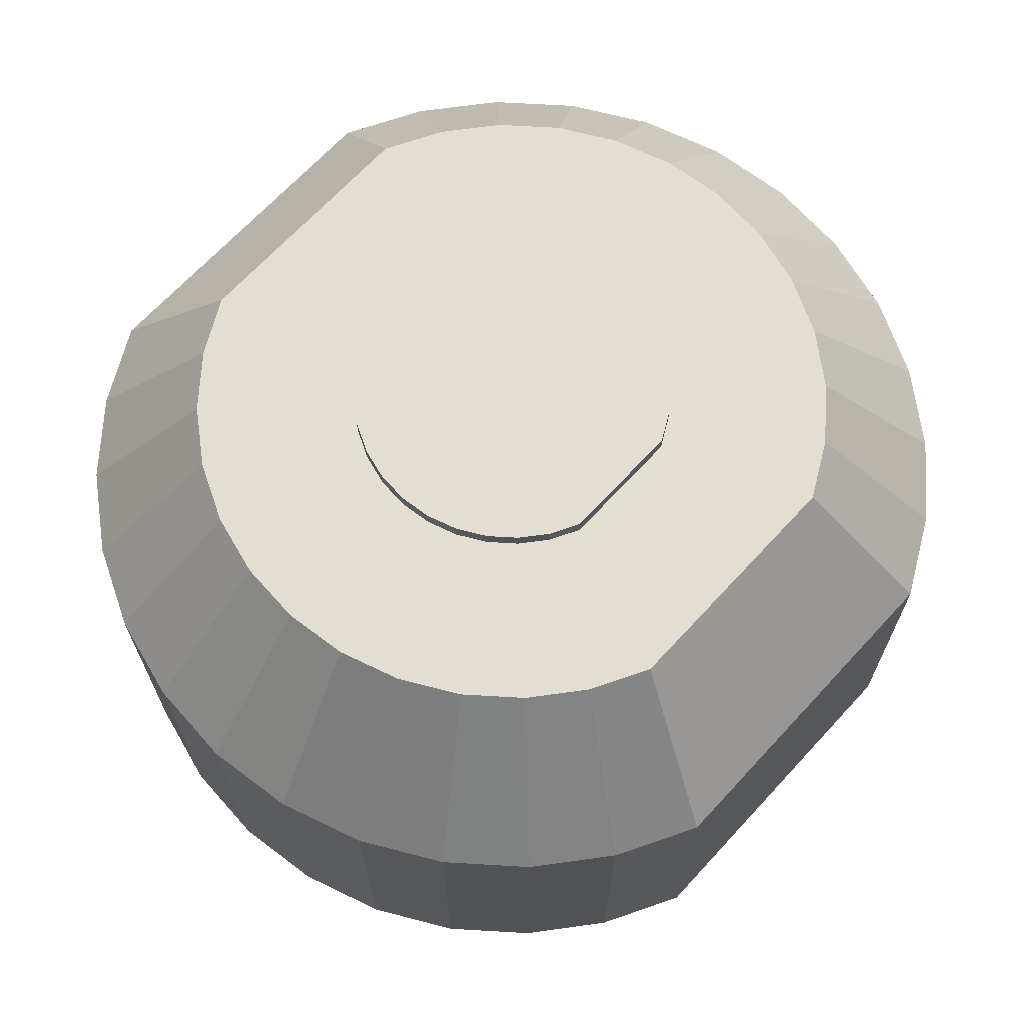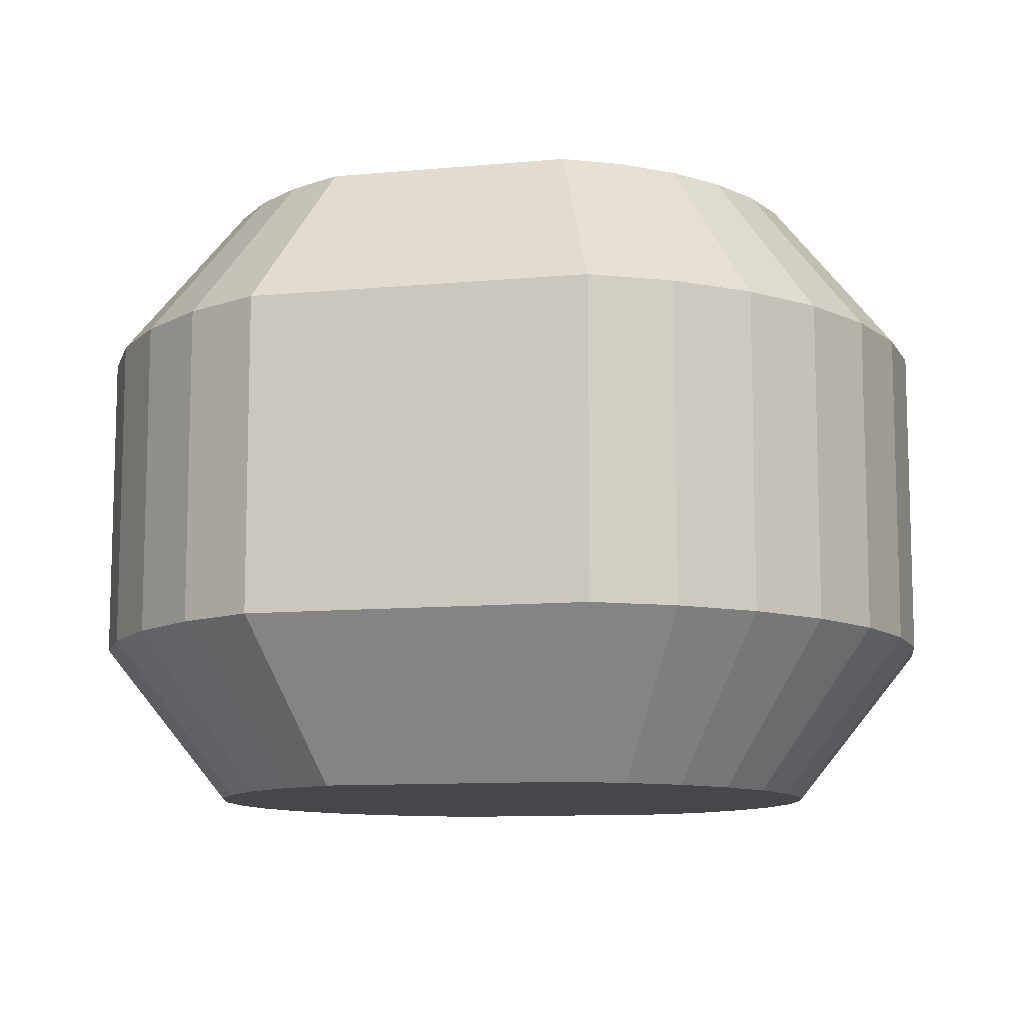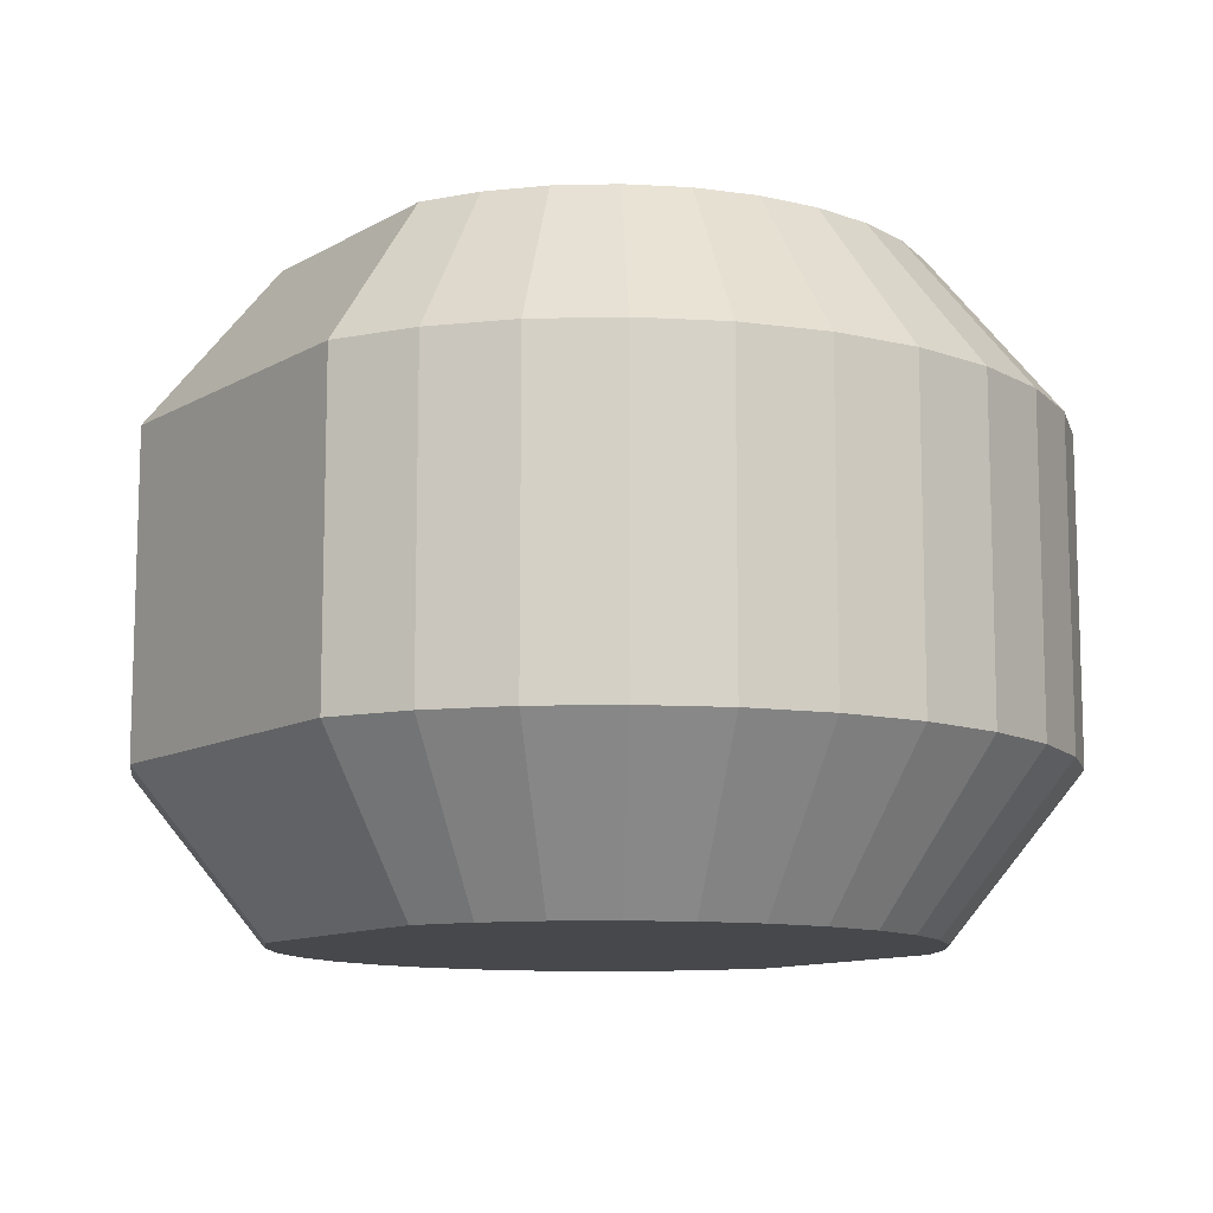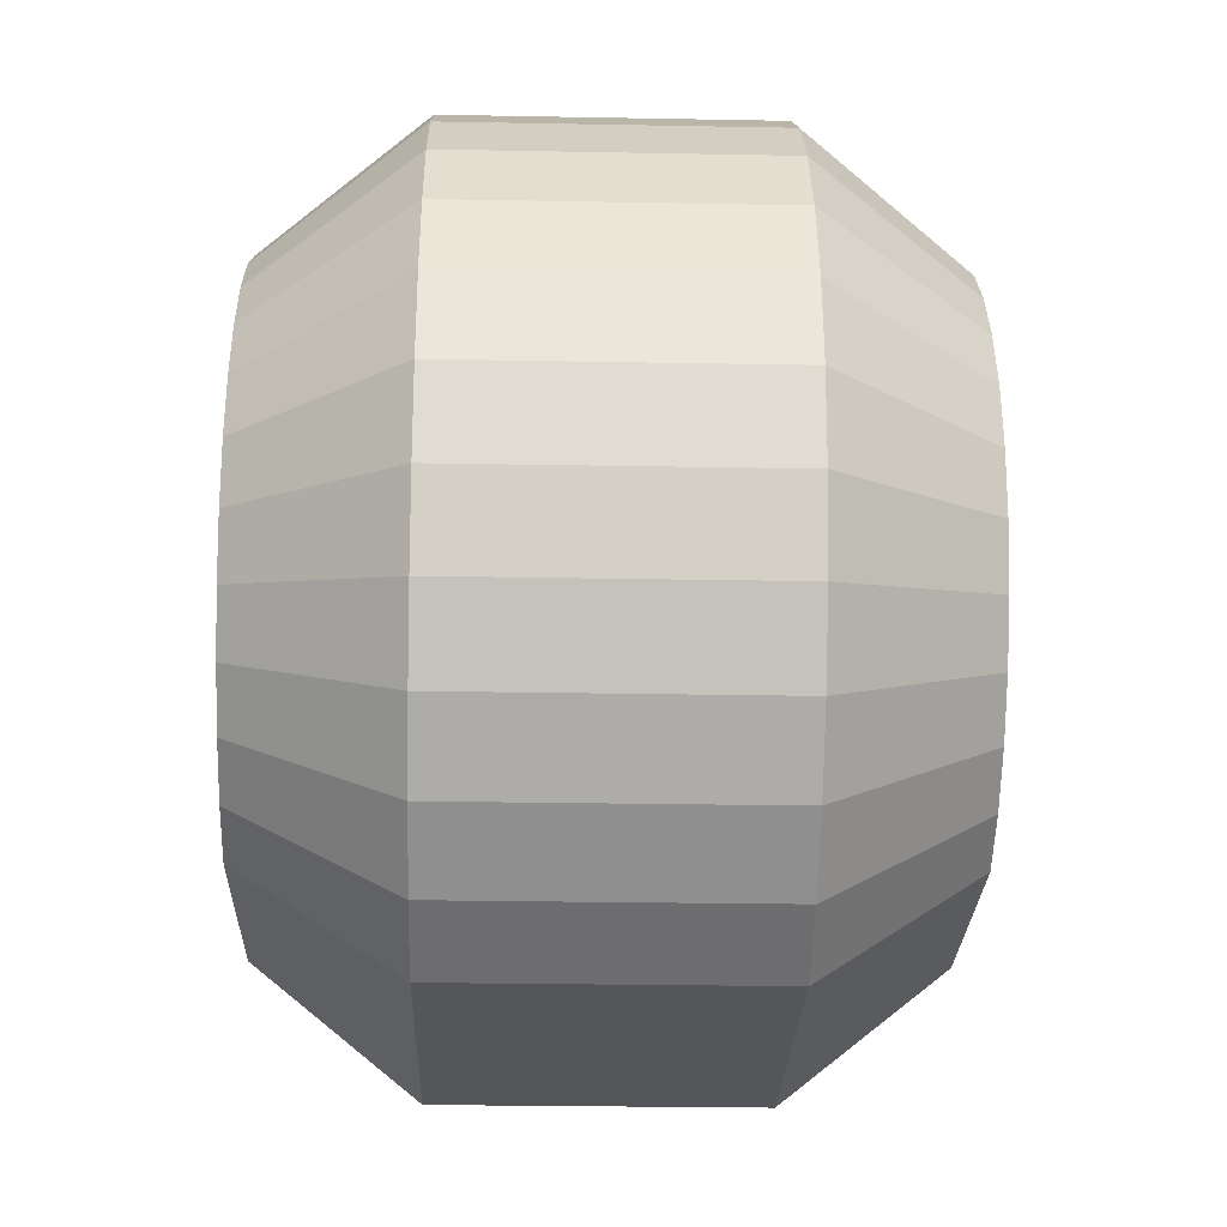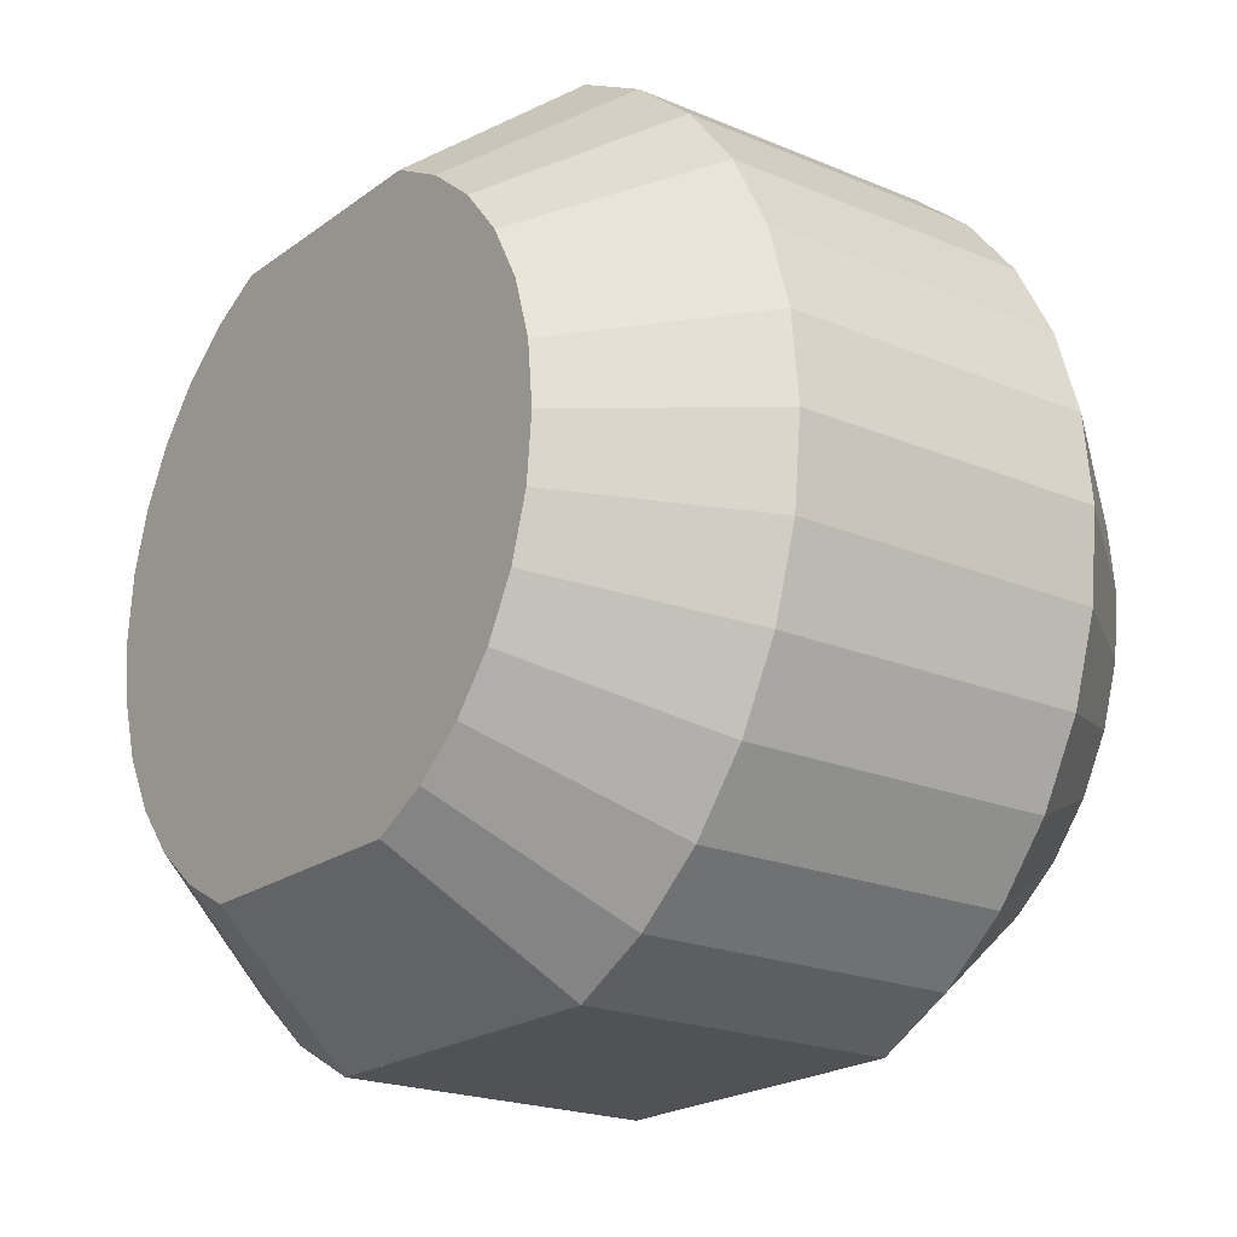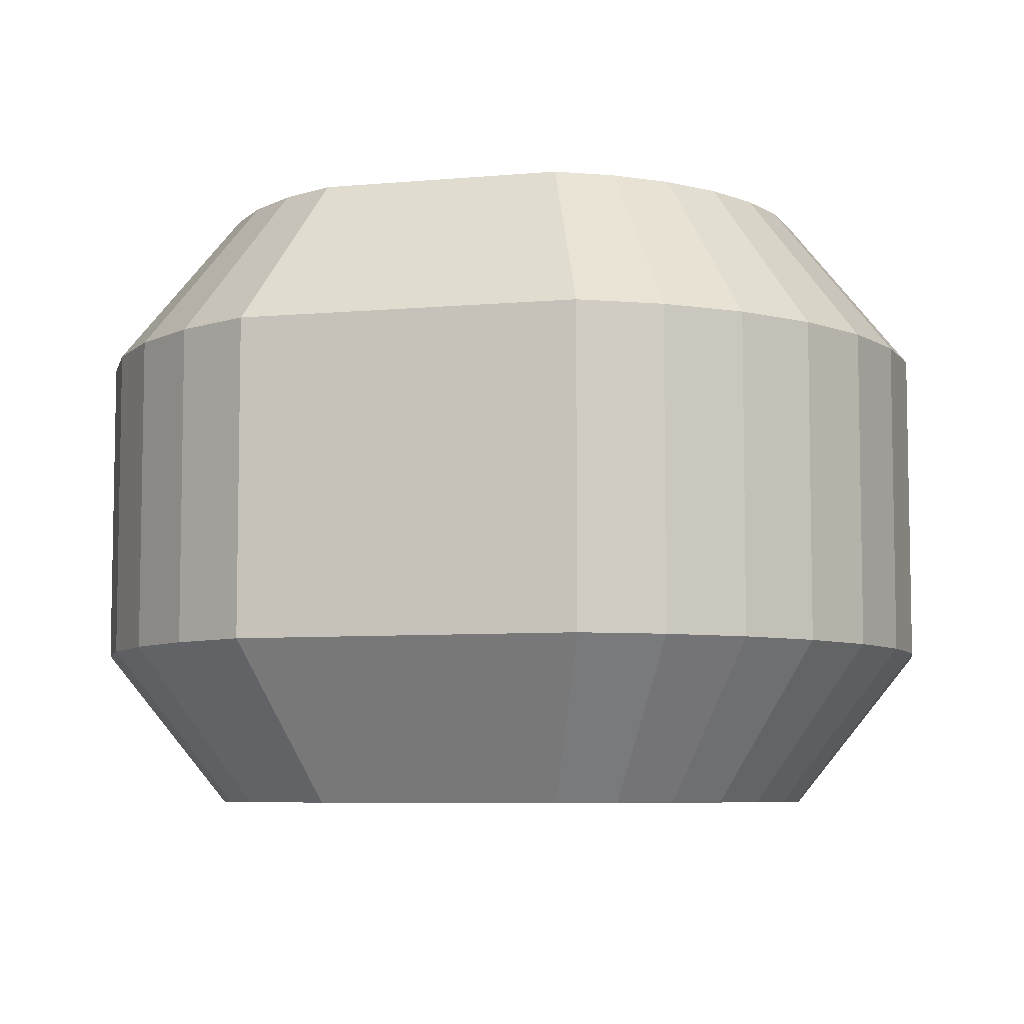
<metadata>
{"format":"obj","ext":"obj","renderer":"f3d","projection":"perspective","resolution":1024,"background":"white","views":[{"elev":68.0,"azim":132.7,"up":"+Z"},{"elev":-10.5,"azim":13.1,"up":"+Z"},{"elev":-11.2,"azim":53.9,"up":"+Z"},{"elev":-25.9,"azim":-91.7,"up":"+Y"},{"elev":-20.7,"azim":-127.4,"up":"+Y"},{"elev":-6.9,"azim":-165.4,"up":"+Z"}]}
</metadata>
<code>
o gripper_base_Cylinder.003
v 0.003827 0.009239 0.01317
v 0.003827 0.009239 0.01417
v 0.005556 0.008315 0.01317
v 0.005556 0.008315 0.01417
v 0.007071 0.007071 0.01317
v 0.007071 0.007071 0.01417
v 0.008315 0.005556 0.01317
v 0.008315 0.005556 0.01417
v 0.009239 0.003827 0.01317
v 0.009239 0.003827 0.01417
v 0.009808 0.001951 0.01317
v 0.009808 0.001951 0.01417
v 0.01 -0 0.01317
v 0.01 -0 0.01417
v 0.009808 -0.001951 0.01317
v 0.009808 -0.001951 0.01417
v 0.009239 -0.003827 0.01317
v 0.009239 -0.003827 0.01417
v 0.008315 -0.005556 0.01317
v 0.008315 -0.005556 0.01417
v 0.007071 -0.007071 0.01317
v 0.007071 -0.007071 0.01417
v 0.005556 -0.008315 0.01317
v 0.005556 -0.008315 0.01417
v 0.003827 -0.009239 0.01317
v 0.003827 -0.009239 0.01417
v -0.003827 -0.009239 0.01317
v -0.003827 -0.009239 0.01417
v -0.005556 -0.008315 0.01317
v -0.005556 -0.008315 0.01417
v -0.007071 -0.007071 0.01317
v -0.007071 -0.007071 0.01417
v -0.008315 -0.005556 0.01317
v -0.008315 -0.005556 0.01417
v -0.009239 -0.003827 0.01317
v -0.009239 -0.003827 0.01417
v -0.009808 -0.001951 0.01317
v -0.009808 -0.001951 0.01417
v -0.01 0 0.01317
v -0.01 0 0.01417
v -0.009808 0.001951 0.01317
v -0.009808 0.001951 0.01417
v -0.009239 0.003827 0.01317
v -0.009239 0.003827 0.01417
v -0.008315 0.005556 0.01317
v -0.008315 0.005556 0.01417
v -0.007071 0.007071 0.01317
v -0.007071 0.007071 0.01417
v -0.005556 0.008315 0.01317
v -0.005556 0.008315 0.01417
v -0.003827 0.009239 0.01317
v -0.003827 0.009239 0.01417
v 0.01072 0.02587 0.003167
v 0.007654 0.01848 0.01317
v 0.01556 0.02328 0.003167
v 0.01111 0.01663 0.01317
v 0.0198 0.0198 0.003167
v 0.01414 0.01414 0.01317
v 0.02328 0.01556 0.003167
v 0.01663 0.01111 0.01317
v 0.02587 0.01072 0.003167
v 0.01848 0.007654 0.01317
v 0.02746 0.005463 0.003167
v 0.01962 0.003902 0.01317
v 0.028 -0 0.003167
v 0.02 -0 0.01317
v 0.02746 -0.005463 0.003167
v 0.01962 -0.003902 0.01317
v 0.02587 -0.01072 0.003167
v 0.01848 -0.007654 0.01317
v 0.02328 -0.01556 0.003167
v 0.01663 -0.01111 0.01317
v 0.0198 -0.0198 0.003167
v 0.01414 -0.01414 0.01317
v 0.01556 -0.02328 0.003167
v 0.01111 -0.01663 0.01317
v 0.01072 -0.02587 0.003167
v 0.007654 -0.01848 0.01317
v -0.01072 -0.02587 0.003167
v -0.007654 -0.01848 0.01317
v -0.01556 -0.02328 0.003167
v -0.01111 -0.01663 0.01317
v -0.0198 -0.0198 0.003167
v -0.01414 -0.01414 0.01317
v -0.02328 -0.01556 0.003167
v -0.01663 -0.01111 0.01317
v -0.02587 -0.01072 0.003167
v -0.01848 -0.007654 0.01317
v -0.02746 -0.005463 0.003167
v -0.01962 -0.003902 0.01317
v -0.028 0 0.003167
v -0.02 0 0.01317
v -0.02746 0.005463 0.003167
v -0.01962 0.003902 0.01317
v -0.02587 0.01072 0.003167
v -0.01848 0.007654 0.01317
v -0.02328 0.01556 0.003167
v -0.01663 0.01111 0.01317
v -0.0198 0.0198 0.003167
v -0.01414 0.01414 0.01317
v -0.01556 0.02328 0.003167
v -0.01111 0.01663 0.01317
v -0.01072 0.02587 0.003167
v -0.007654 0.01848 0.01317
v 0.01072 0.02587 -0.01683
v 0.01556 0.02328 -0.01683
v 0.0198 0.0198 -0.01683
v 0.02328 0.01556 -0.01683
v 0.02587 0.01072 -0.01683
v 0.02746 0.005463 -0.01683
v 0.028 -0 -0.01683
v 0.02746 -0.005463 -0.01683
v 0.02587 -0.01072 -0.01683
v 0.02328 -0.01556 -0.01683
v 0.0198 -0.0198 -0.01683
v 0.01556 -0.02328 -0.01683
v 0.01072 -0.02587 -0.01683
v -0.01072 -0.02587 -0.01683
v -0.01556 -0.02328 -0.01683
v -0.0198 -0.0198 -0.01683
v -0.02328 -0.01556 -0.01683
v -0.02587 -0.01072 -0.01683
v -0.02746 -0.005463 -0.01683
v -0.028 0 -0.01683
v -0.02746 0.005463 -0.01683
v -0.02587 0.01072 -0.01683
v -0.02328 0.01556 -0.01683
v -0.0198 0.0198 -0.01683
v -0.01556 0.02328 -0.01683
v -0.01072 0.02587 -0.01683
v 0.007654 0.01848 -0.02683
v 0.01111 0.01663 -0.02683
v 0.01414 0.01414 -0.02683
v 0.01663 0.01111 -0.02683
v 0.01848 0.007654 -0.02683
v 0.01962 0.003902 -0.02683
v 0.02 -0 -0.02683
v 0.01962 -0.003902 -0.02683
v 0.01848 -0.007654 -0.02683
v 0.01663 -0.01111 -0.02683
v 0.01414 -0.01414 -0.02683
v 0.01111 -0.01663 -0.02683
v 0.007654 -0.01848 -0.02683
v -0.007654 -0.01848 -0.02683
v -0.01111 -0.01663 -0.02683
v -0.01414 -0.01414 -0.02683
v -0.01663 -0.01111 -0.02683
v -0.01848 -0.007654 -0.02683
v -0.01962 -0.003902 -0.02683
v -0.02 0 -0.02683
v -0.01962 0.003902 -0.02683
v -0.01848 0.007654 -0.02683
v -0.01663 0.01111 -0.02683
v -0.01414 0.01414 -0.02683
v -0.01111 0.01663 -0.02683
v -0.007654 0.01848 -0.02683
f 1 2 4 3
f 3 4 6 5
f 5 6 8 7
f 7 8 10 9
f 9 10 12 11
f 11 12 14 13
f 13 14 16 15
f 15 16 18 17
f 17 18 20 19
f 19 20 22 21
f 21 22 24 23
f 23 24 26 25
f 25 26 28 27
f 27 28 30 29
f 29 30 32 31
f 31 32 34 33
f 33 34 36 35
f 35 36 38 37
f 37 38 40 39
f 39 40 42 41
f 41 42 44 43
f 43 44 46 45
f 45 46 48 47
f 47 48 50 49
f 49 50 52 51
f 2 52 50 48 46 44 42 40 38 36 34 32 30 28 26 24 22 20 18 16 14 12 10 8 6 4
f 51 52 2 1
f 1 3 5 7 9 11 13 15 17 19 21 23 25 27 29 31 33 35 37 39 41 43 45 47 49 51
f 53 54 56 55
f 55 56 58 57
f 57 58 60 59
f 59 60 62 61
f 61 62 64 63
f 63 64 66 65
f 65 66 68 67
f 67 68 70 69
f 69 70 72 71
f 71 72 74 73
f 73 74 76 75
f 75 76 78 77
f 77 78 80 79
f 79 80 82 81
f 81 82 84 83
f 83 84 86 85
f 85 86 88 87
f 87 88 90 89
f 89 90 92 91
f 91 92 94 93
f 93 94 96 95
f 95 96 98 97
f 97 98 100 99
f 99 100 102 101
f 101 102 104 103
f 54 104 102 100 98 96 94 92 90 88 86 84 82 80 78 76 74 72 70 68 66 64 62 60 58 56
f 103 104 54 53
f 53 55 57 59 61 63 65 67 69 71 73 75 77 79 81 83 85 87 89 91 93 95 97 99 101 103
f 105 53 55 106
f 106 55 57 107
f 107 57 59 108
f 108 59 61 109
f 109 61 63 110
f 110 63 65 111
f 111 65 67 112
f 112 67 69 113
f 113 69 71 114
f 114 71 73 115
f 115 73 75 116
f 116 75 77 117
f 117 77 79 118
f 118 79 81 119
f 119 81 83 120
f 120 83 85 121
f 121 85 87 122
f 122 87 89 123
f 123 89 91 124
f 124 91 93 125
f 125 93 95 126
f 126 95 97 127
f 127 97 99 128
f 128 99 101 129
f 129 101 103 130
f 130 103 53 105
f 105 106 107 108 109 110 111 112 113 114 115 116 117 118 119 120 121 122 123 124 125 126 127 128 129 130
f 131 105 106 132
f 132 106 107 133
f 133 107 108 134
f 134 108 109 135
f 135 109 110 136
f 136 110 111 137
f 137 111 112 138
f 138 112 113 139
f 139 113 114 140
f 140 114 115 141
f 141 115 116 142
f 142 116 117 143
f 143 117 118 144
f 144 118 119 145
f 145 119 120 146
f 146 120 121 147
f 147 121 122 148
f 148 122 123 149
f 149 123 124 150
f 150 124 125 151
f 151 125 126 152
f 152 126 127 153
f 153 127 128 154
f 154 128 129 155
f 155 129 130 156
f 156 130 105 131
f 131 132 133 134 135 136 137 138 139 140 141 142 143 144 145 146 147 148 149 150 151 152 153 154 155 156

</code>
